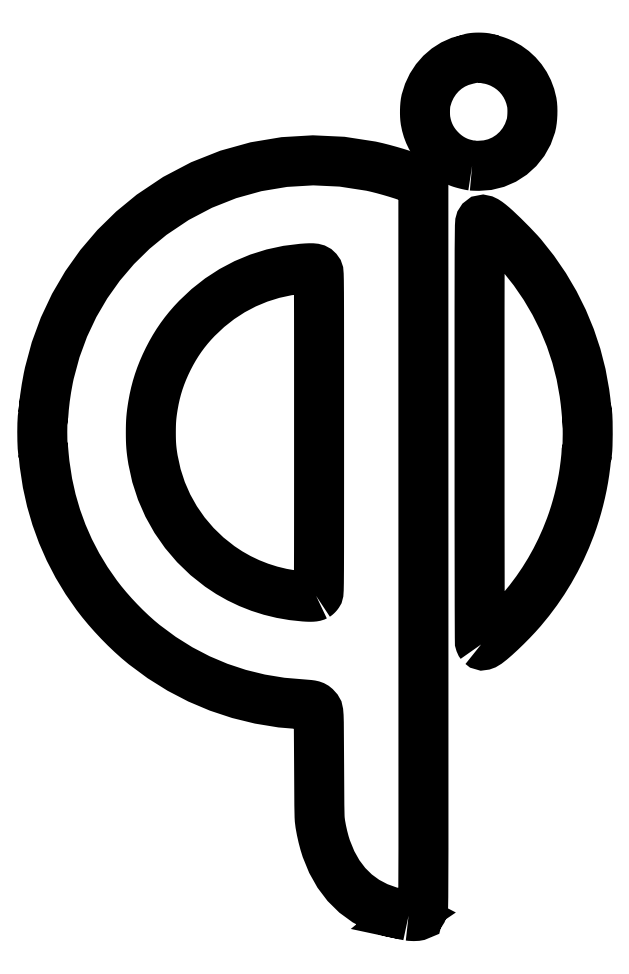
<metadata>
{"format":"dxf","ext":"dxf","renderer":"ezdxf+matplotlib","layout":"modelspace","background":"white","min_lineweight":24,"dpi":150}
</metadata>
<code>
0
SECTION
2
ENTITIES
0
LWPOLYLINE
8
main
90
209
70
1
10
386.7
20
17.56
30
0
10
386.3
20
17.62
30
0
10
386
20
17.68
30
0
10
385.7
20
17.74
30
0
10
385.4
20
17.79
30
0
10
385.3
20
17.84
30
0
10
385.2
20
17.89
30
0
10
385.2
20
17.92
30
0
10
385.3
20
17.95
30
0
10
385.3
20
17.98
30
0
10
385.2
20
18.04
30
0
10
385
20
18.11
30
0
10
384.6
20
18.19
30
0
10
384.1
20
18.29
30
0
10
383.6
20
18.39
30
0
10
382.9
20
18.51
30
0
10
382.2
20
18.62
30
0
10
369.1
20
21.42
30
0
10
357.2
20
25.7
30
0
10
346.3
20
31.44
30
0
10
336.5
20
38.6
30
0
10
327.8
20
47.18
30
0
10
320.2
20
57.15
30
0
10
313.9
20
68.49
30
0
10
308.7
20
81.17
30
0
10
307.9
20
83.7
30
0
10
307
20
86.45
30
0
10
306.2
20
89.37
30
0
10
305.5
20
92.4
30
0
10
304.8
20
95.48
30
0
10
304.1
20
98.56
30
0
10
303.5
20
101.6
30
0
10
303
20
104.5
30
0
10
302.7
20
106.5
30
0
10
302.5
20
108.7
30
0
10
302.3
20
111.7
30
0
10
302.2
20
116.1
30
0
10
302.1
20
122.6
30
0
10
302
20
131.6
30
0
10
301.9
20
144
30
0
10
301.9
20
160.3
30
0
10
301.8
20
178.2
30
0
10
301.7
20
191.4
30
0
10
301.6
20
200.7
30
0
10
301.4
20
206.7
30
0
10
301.1
20
210.4
30
0
10
300.7
20
212.4
30
0
10
300
20
213.5
30
0
10
299.2
20
214.4
30
0
10
298.4
20
215.3
30
0
10
297.5
20
216
30
0
10
296.6
20
216.5
30
0
10
295.4
20
217
30
0
10
293.9
20
217.3
30
0
10
292.1
20
217.6
30
0
10
289.8
20
217.7
30
0
10
287.1
20
217.9
30
0
10
266.1
20
219.7
30
0
10
245.7
20
223.1
30
0
10
225.9
20
227.9
30
0
10
206.6
20
234.3
30
0
10
187.9
20
242.2
30
0
10
169.9
20
251.6
30
0
10
152.6
20
262.4
30
0
10
135.9
20
274.7
30
0
10
130.1
20
279.6
30
0
10
124.1
20
285
30
0
10
118.1
20
290.7
30
0
10
112.2
20
296.7
30
0
10
106.5
20
302.8
30
0
10
100.9
20
309.1
30
0
10
95.74
20
315.3
30
0
10
90.94
20
321.6
30
0
10
81.29
20
335.4
30
0
10
72.62
20
349.8
30
0
10
64.93
20
364.6
30
0
10
58.23
20
379.8
30
0
10
52.54
20
395.5
30
0
10
47.87
20
411.5
30
0
10
44.23
20
427.9
30
0
10
41.63
20
444.6
30
0
10
41.46
20
446.1
30
0
10
41.28
20
447.7
30
0
10
41.12
20
449.3
30
0
10
40.96
20
450.8
30
0
10
40.82
20
452.4
30
0
10
40.69
20
453.8
30
0
10
40.59
20
455.1
30
0
10
40.52
20
456.2
30
0
10
40.46
20
457.1
30
0
10
40.39
20
458
30
0
10
40.32
20
458.7
30
0
10
40.25
20
459.3
30
0
10
40.17
20
459.7
30
0
10
40.1
20
460
30
0
10
40.03
20
460.2
30
0
10
39.97
20
460.1
30
0
10
39.79
20
460.4
30
0
10
39.62
20
462.1
30
0
10
39.48
20
464.8
30
0
10
39.37
20
468.4
30
0
10
39.3
20
472.4
30
0
10
39.27
20
476.6
30
0
10
39.3
20
480.6
30
0
10
39.38
20
484.1
30
0
10
39.45
20
485.8
30
0
10
39.52
20
487.3
30
0
10
39.6
20
488.6
30
0
10
39.68
20
489.7
30
0
10
39.76
20
490.6
30
0
10
39.83
20
491.2
30
0
10
39.9
20
491.5
30
0
10
39.97
20
491.5
30
0
10
40.03
20
491.5
30
0
10
40.1
20
491.6
30
0
10
40.17
20
491.9
30
0
10
40.25
20
492.4
30
0
10
40.32
20
493
30
0
10
40.39
20
493.7
30
0
10
40.46
20
494.5
30
0
10
40.52
20
495.5
30
0
10
40.81
20
499.3
30
0
10
41.23
20
503.6
30
0
10
41.79
20
508.2
30
0
10
42.46
20
513
30
0
10
43.22
20
517.9
30
0
10
44.07
20
522.8
30
0
10
45
20
527.6
30
0
10
45.97
20
532.2
30
0
10
51.96
20
554.4
30
0
10
59.83
20
575.8
30
0
10
69.53
20
596.4
30
0
10
80.99
20
616
30
0
10
94.14
20
634.5
30
0
10
108.9
20
651.8
30
0
10
125.2
20
667.9
30
0
10
143
20
682.5
30
0
10
166.1
20
697.9
30
0
10
190.4
20
710.7
30
0
10
215.7
20
720.7
30
0
10
242
20
728
30
0
10
268.8
20
732.5
30
0
10
296.1
20
734.1
30
0
10
323.6
20
732.8
30
0
10
351.2
20
728.5
30
0
10
356.6
20
727.3
30
0
10
362.5
20
725.8
30
0
10
368.7
20
724.1
30
0
10
374.9
20
722.3
30
0
10
380.7
20
720.5
30
0
10
385.8
20
718.8
30
0
10
389.9
20
717.2
30
0
10
392.7
20
716
30
0
10
393.8
20
715.3
30
0
10
394.9
20
714.6
30
0
10
395.9
20
713.8
30
0
10
396.8
20
712.9
30
0
10
397.6
20
711.9
30
0
10
398.4
20
710.9
30
0
10
399.1
20
709.8
30
0
10
399.7
20
708.6
30
0
10
399.8
20
708.3
30
0
10
399.9
20
708
30
0
10
400.1
20
707.8
30
0
10
400.2
20
707.5
30
0
10
400.3
20
707.2
30
0
10
400.5
20
706.9
30
0
10
400.6
20
706.6
30
0
10
400.8
20
706.3
30
0
10
400.8
20
663.8
30
0
10
400.8
20
621.3
30
0
10
400.8
20
578.7
30
0
10
400.8
20
536.2
30
0
10
400.8
20
493.7
30
0
10
400.8
20
451.2
30
0
10
400.8
20
408.7
30
0
10
400.9
20
366.2
30
0
10
400.9
20
264.2
30
0
10
400.9
20
184.6
30
0
10
400.9
20
124.7
30
0
10
400.8
20
81.66
30
0
10
400.8
20
52.81
30
0
10
400.7
20
35.39
30
0
10
400.5
20
26.66
30
0
10
400.3
20
23.87
30
0
10
400
20
23
30
0
10
399.6
20
22.14
30
0
10
399.2
20
21.31
30
0
10
398.6
20
20.53
30
0
10
398.1
20
19.85
30
0
10
397.5
20
19.27
30
0
10
396.9
20
18.84
30
0
10
396.4
20
18.59
30
0
10
396.2
20
18.53
30
0
10
396.1
20
18.46
30
0
10
396
20
18.39
30
0
10
395.9
20
18.31
30
0
10
395.8
20
18.23
30
0
10
395.8
20
18.15
30
0
10
395.8
20
18.07
30
0
10
395.8
20
18
30
0
10
395.7
20
17.72
30
0
10
395.2
20
17.51
30
0
10
394.3
20
17.35
30
0
10
393.1
20
17.25
30
0
10
391.7
20
17.22
30
0
10
390.1
20
17.26
30
0
10
388.4
20
17.37
30
0
10
386.7
20
17.56
30
0
0
LWPOLYLINE
8
main
90
97
70
1
10
299
20
321
30
0
10
299.3
20
321.2
30
0
10
299.6
20
321.4
30
0
10
299.9
20
321.7
30
0
10
300.1
20
322
30
0
10
300.4
20
322.3
30
0
10
300.7
20
322.6
30
0
10
300.9
20
322.9
30
0
10
301.1
20
323.2
30
0
10
301.3
20
324.1
30
0
10
301.5
20
327
30
0
10
301.6
20
333.4
30
0
10
301.7
20
345
30
0
10
301.8
20
363.5
30
0
10
301.8
20
390.4
30
0
10
301.8
20
427.3
30
0
10
301.8
20
476
30
0
10
301.8
20
525.7
30
0
10
301.8
20
563.1
30
0
10
301.8
20
590.1
30
0
10
301.7
20
608.3
30
0
10
301.6
20
619.5
30
0
10
301.5
20
625.5
30
0
10
301.3
20
628
30
0
10
301
20
628.7
30
0
10
300.3
20
629.8
30
0
10
299.4
20
630.6
30
0
10
298.4
20
631.1
30
0
10
297
20
631.5
30
0
10
295.2
20
631.7
30
0
10
292.8
20
631.7
30
0
10
289.9
20
631.6
30
0
10
286.1
20
631.3
30
0
10
271.9
20
629.6
30
0
10
258.1
20
626.6
30
0
10
244.7
20
622.4
30
0
10
231.8
20
617
30
0
10
219.4
20
610.5
30
0
10
207.6
20
602.8
30
0
10
196.4
20
594
30
0
10
186
20
584.2
30
0
10
181.9
20
579.8
30
0
10
178
20
575.3
30
0
10
174.3
20
570.8
30
0
10
170.9
20
566.1
30
0
10
167.6
20
561.3
30
0
10
164.5
20
556.4
30
0
10
161.6
20
551.2
30
0
10
158.8
20
545.8
30
0
10
156.2
20
540.3
30
0
10
153.8
20
534.9
30
0
10
151.6
20
529.5
30
0
10
149.7
20
524.1
30
0
10
148.1
20
518.6
30
0
10
146.6
20
513.1
30
0
10
145.4
20
507.4
30
0
10
144.3
20
501.6
30
0
10
143.7
20
498.1
30
0
10
143.3
20
494.9
30
0
10
142.9
20
491.9
30
0
10
142.7
20
489
30
0
10
142.5
20
486.1
30
0
10
142.3
20
483
30
0
10
142.3
20
479.6
30
0
10
142.3
20
475.8
30
0
10
142.3
20
472
30
0
10
142.3
20
468.7
30
0
10
142.5
20
465.6
30
0
10
142.7
20
462.6
30
0
10
142.9
20
459.7
30
0
10
143.3
20
456.7
30
0
10
143.7
20
453.5
30
0
10
144.3
20
450
30
0
10
147.6
20
435
30
0
10
152.3
20
420.5
30
0
10
158.4
20
406.6
30
0
10
165.8
20
393.3
30
0
10
174.5
20
380.8
30
0
10
184.4
20
369.2
30
0
10
195.5
20
358.5
30
0
10
207.6
20
348.9
30
0
10
216.6
20
343
30
0
10
225.9
20
337.7
30
0
10
235.6
20
333.1
30
0
10
245.5
20
329.1
30
0
10
255.8
20
325.9
30
0
10
266.3
20
323.3
30
0
10
277
20
321.5
30
0
10
288
20
320.3
30
0
10
290.2
20
320.2
30
0
10
292.2
20
320.1
30
0
10
293.9
20
320.1
30
0
10
295.3
20
320.1
30
0
10
296.5
20
320.2
30
0
10
297.5
20
320.4
30
0
10
298.3
20
320.7
30
0
10
299
20
321
30
0
0
LWPOLYLINE
8
main
90
129
70
1
10
455.5
20
274.9
30
0
10
455.3
20
275
30
0
10
455.2
20
275.3
30
0
10
455
20
275.6
30
0
10
454.8
20
275.9
30
0
10
454.7
20
276.2
30
0
10
454.6
20
276.6
30
0
10
454.5
20
276.9
30
0
10
454.4
20
277.2
30
0
10
454.3
20
281.6
30
0
10
454.2
20
293.4
30
0
10
454.2
20
312
30
0
10
454.1
20
336.4
30
0
10
454.1
20
365.9
30
0
10
454.1
20
399.6
30
0
10
454
20
436.7
30
0
10
454
20
476.4
30
0
10
454
20
541.4
30
0
10
454
20
590.4
30
0
10
454.1
20
625.5
30
0
10
454.1
20
649.3
30
0
10
454.2
20
663.8
30
0
10
454.4
20
671.6
30
0
10
454.6
20
674.8
30
0
10
454.9
20
675.7
30
0
10
455.5
20
676.7
30
0
10
456.3
20
677.4
30
0
10
457.3
20
677.5
30
0
10
458.5
20
677.3
30
0
10
460
20
676.6
30
0
10
461.8
20
675.4
30
0
10
464
20
673.7
30
0
10
466.7
20
671.5
30
0
10
469.5
20
668.9
30
0
10
473
20
665.7
30
0
10
476.8
20
662.1
30
0
10
480.7
20
658.1
30
0
10
484.7
20
654.2
30
0
10
488.3
20
650.3
30
0
10
491.6
20
646.9
30
0
10
494.1
20
644
30
0
10
505.6
20
629.5
30
0
10
515.9
20
614.4
30
0
10
525.2
20
598.7
30
0
10
533.3
20
582.5
30
0
10
540.2
20
565.8
30
0
10
545.9
20
548.6
30
0
10
550.4
20
531.2
30
0
10
553.6
20
513.4
30
0
10
553.9
20
510.8
30
0
10
554.3
20
508.2
30
0
10
554.6
20
505.6
30
0
10
554.9
20
503.1
30
0
10
555.1
20
500.8
30
0
10
555.3
20
498.8
30
0
10
555.4
20
497.2
30
0
10
555.5
20
496.1
30
0
10
555.5
20
495.6
30
0
10
555.5
20
495.2
30
0
10
555.5
20
494.9
30
0
10
555.6
20
494.7
30
0
10
555.6
20
494.6
30
0
10
555.7
20
494.6
30
0
10
555.7
20
494.6
30
0
10
555.8
20
494.8
30
0
10
555.9
20
494.9
30
0
10
556
20
494.7
30
0
10
556
20
494.4
30
0
10
556.1
20
493.9
30
0
10
556.2
20
493.2
30
0
10
556.3
20
492.4
30
0
10
556.3
20
491.4
30
0
10
556.4
20
490.3
30
0
10
556.6
20
485.5
30
0
10
556.7
20
480.1
30
0
10
556.7
20
474.4
30
0
10
556.6
20
468.8
30
0
10
556.5
20
463.9
30
0
10
556.3
20
460
30
0
10
556.1
20
457.7
30
0
10
555.8
20
457.3
30
0
10
555.7
20
457.4
30
0
10
555.7
20
457.5
30
0
10
555.6
20
457.5
30
0
10
555.6
20
457.4
30
0
10
555.5
20
457.2
30
0
10
555.5
20
456.9
30
0
10
555.5
20
456.5
30
0
10
555.5
20
456
30
0
10
555.4
20
454.9
30
0
10
555.3
20
453.2
30
0
10
555.1
20
451.3
30
0
10
554.9
20
449
30
0
10
554.6
20
446.5
30
0
10
554.3
20
443.9
30
0
10
553.9
20
441.2
30
0
10
553.6
20
438.6
30
0
10
552.5
20
432.2
30
0
10
551.3
20
425.6
30
0
10
549.9
20
418.9
30
0
10
548.3
20
412.2
30
0
10
546.5
20
405.6
30
0
10
544.5
20
399
30
0
10
542.5
20
392.6
30
0
10
540.3
20
386.4
30
0
10
536
20
375.6
30
0
10
531.3
20
365.1
30
0
10
526.2
20
354.8
30
0
10
520.6
20
344.9
30
0
10
514.6
20
335.2
30
0
10
508.2
20
325.8
30
0
10
501.3
20
316.6
30
0
10
494.1
20
307.7
30
0
10
489.6
20
302.7
30
0
10
484.6
20
297.4
30
0
10
479.4
20
292.1
30
0
10
474.2
20
287.1
30
0
10
469.3
20
282.6
30
0
10
464.9
20
278.8
30
0
10
461.4
20
276.1
30
0
10
459
20
274.7
30
0
10
458.4
20
274.4
30
0
10
457.8
20
274.2
30
0
10
457.3
20
274.1
30
0
10
456.9
20
274.1
30
0
10
456.5
20
274.2
30
0
10
456.2
20
274.3
30
0
10
455.9
20
274.5
30
0
10
455.5
20
274.9
30
0
0
LWPOLYLINE
8
main
90
113
70
1
10
447
20
729.1
30
0
10
445.9
20
729.2
30
0
10
444.4
20
729.5
30
0
10
442.8
20
729.9
30
0
10
441.1
20
730.3
30
0
10
439.5
20
730.7
30
0
10
437.9
20
731.1
30
0
10
436.5
20
731.6
30
0
10
435.4
20
731.9
30
0
10
432.9
20
732.9
30
0
10
430.6
20
734
30
0
10
428.4
20
735.2
30
0
10
426.2
20
736.5
30
0
10
424.1
20
737.9
30
0
10
422.1
20
739.4
30
0
10
420.1
20
741
30
0
10
418.1
20
742.8
30
0
10
415.1
20
745.9
30
0
10
412.5
20
749.1
30
0
10
410.1
20
752.5
30
0
10
408
20
756
30
0
10
406.3
20
759.7
30
0
10
404.8
20
763.5
30
0
10
403.7
20
767.5
30
0
10
402.8
20
771.7
30
0
10
402.5
20
773.8
30
0
10
402.4
20
776.2
30
0
10
402.3
20
778.8
30
0
10
402.3
20
781.5
30
0
10
402.4
20
784.2
30
0
10
402.6
20
786.7
30
0
10
402.9
20
788.9
30
0
10
403.2
20
790.8
30
0
10
405.5
20
798.1
30
0
10
408.7
20
804.8
30
0
10
412.7
20
811
30
0
10
417.5
20
816.4
30
0
10
422.9
20
821.1
30
0
10
429
20
825
30
0
10
435.5
20
827.9
30
0
10
442.6
20
829.9
30
0
10
443.4
20
830
30
0
10
444.1
20
830.2
30
0
10
444.7
20
830.4
30
0
10
445.2
20
830.5
30
0
10
445.7
20
830.6
30
0
10
446
20
830.7
30
0
10
446.2
20
830.8
30
0
10
446.2
20
830.9
30
0
10
446.2
20
830.9
30
0
10
446.4
20
831
30
0
10
446.7
20
831.1
30
0
10
447.1
20
831.1
30
0
10
447.7
20
831.2
30
0
10
448.3
20
831.3
30
0
10
449
20
831.4
30
0
10
449.7
20
831.4
30
0
10
451.3
20
831.5
30
0
10
453.1
20
831.5
30
0
10
454.9
20
831.5
30
0
10
456.6
20
831.4
30
0
10
458.1
20
831.3
30
0
10
459.3
20
831.2
30
0
10
460
20
831
30
0
10
460.2
20
830.8
30
0
10
460.2
20
830.8
30
0
10
460.3
20
830.7
30
0
10
460.5
20
830.6
30
0
10
460.7
20
830.5
30
0
10
461
20
830.4
30
0
10
461.3
20
830.4
30
0
10
461.7
20
830.3
30
0
10
462.1
20
830.2
30
0
10
463.5
20
830
30
0
10
465.1
20
829.6
30
0
10
466.8
20
829.2
30
0
10
468.5
20
828.7
30
0
10
470.3
20
828.1
30
0
10
472.1
20
827.4
30
0
10
473.8
20
826.7
30
0
10
475.5
20
825.9
30
0
10
480.8
20
822.9
30
0
10
485.7
20
819.4
30
0
10
490.1
20
815.4
30
0
10
494
20
810.8
30
0
10
497.3
20
805.9
30
0
10
500
20
800.6
30
0
10
502.1
20
794.9
30
0
10
503.6
20
788.9
30
0
10
503.9
20
786.6
30
0
10
504.1
20
783.9
30
0
10
504.2
20
781
30
0
10
504.2
20
777.9
30
0
10
504
20
774.9
30
0
10
503.7
20
772
30
0
10
503.3
20
769.4
30
0
10
502.8
20
767.1
30
0
10
499.9
20
758.9
30
0
10
495.7
20
751.4
30
0
10
490.5
20
744.9
30
0
10
484.3
20
739.3
30
0
10
477.4
20
734.8
30
0
10
469.8
20
731.5
30
0
10
461.6
20
729.5
30
0
10
453
20
728.9
30
0
10
452
20
728.9
30
0
10
451.1
20
728.9
30
0
10
450.2
20
728.9
30
0
10
449.3
20
728.9
30
0
10
448.5
20
729
30
0
10
447.9
20
729
30
0
10
447.4
20
729
30
0
10
447
20
729.1
30
0
0
ENDSEC
0
EOF

</code>
